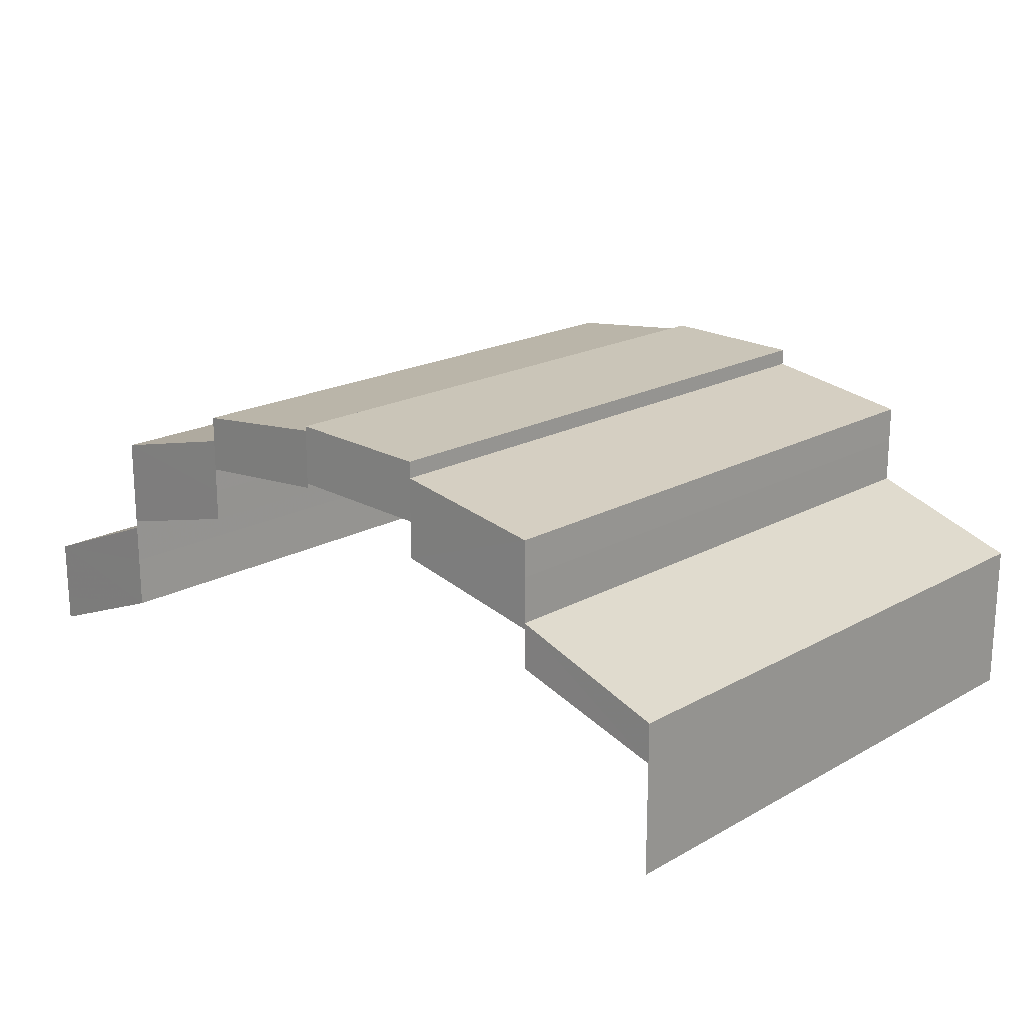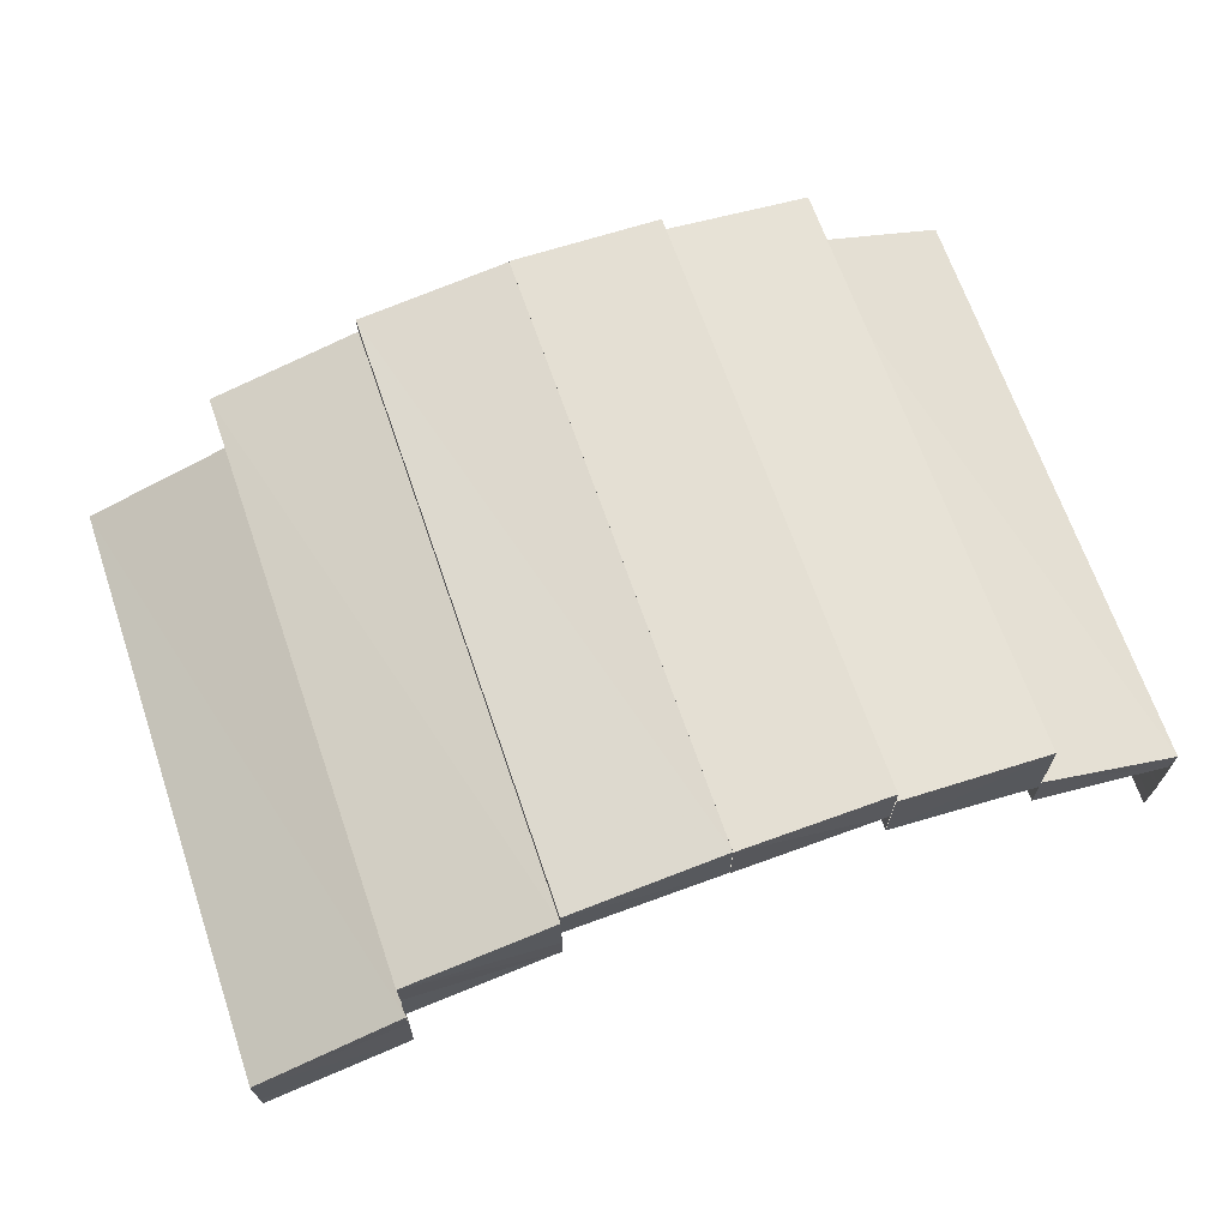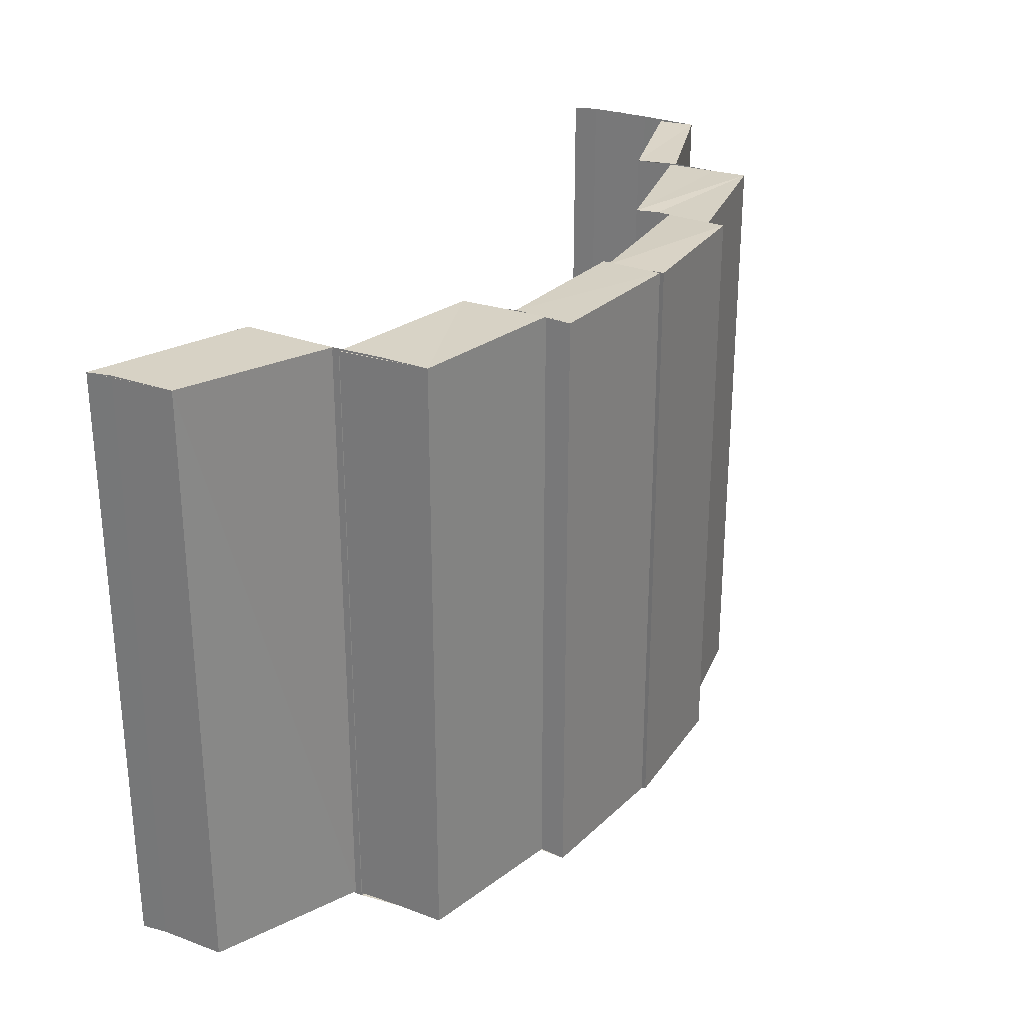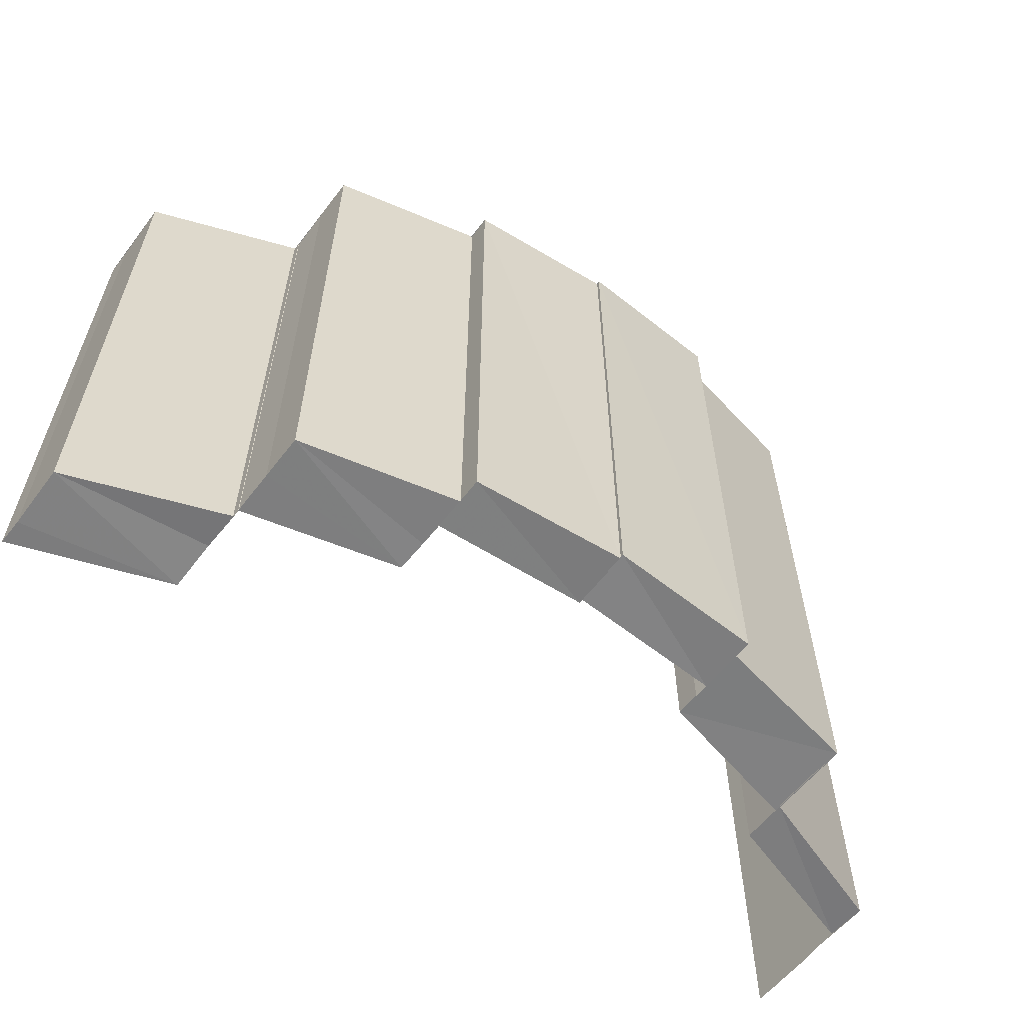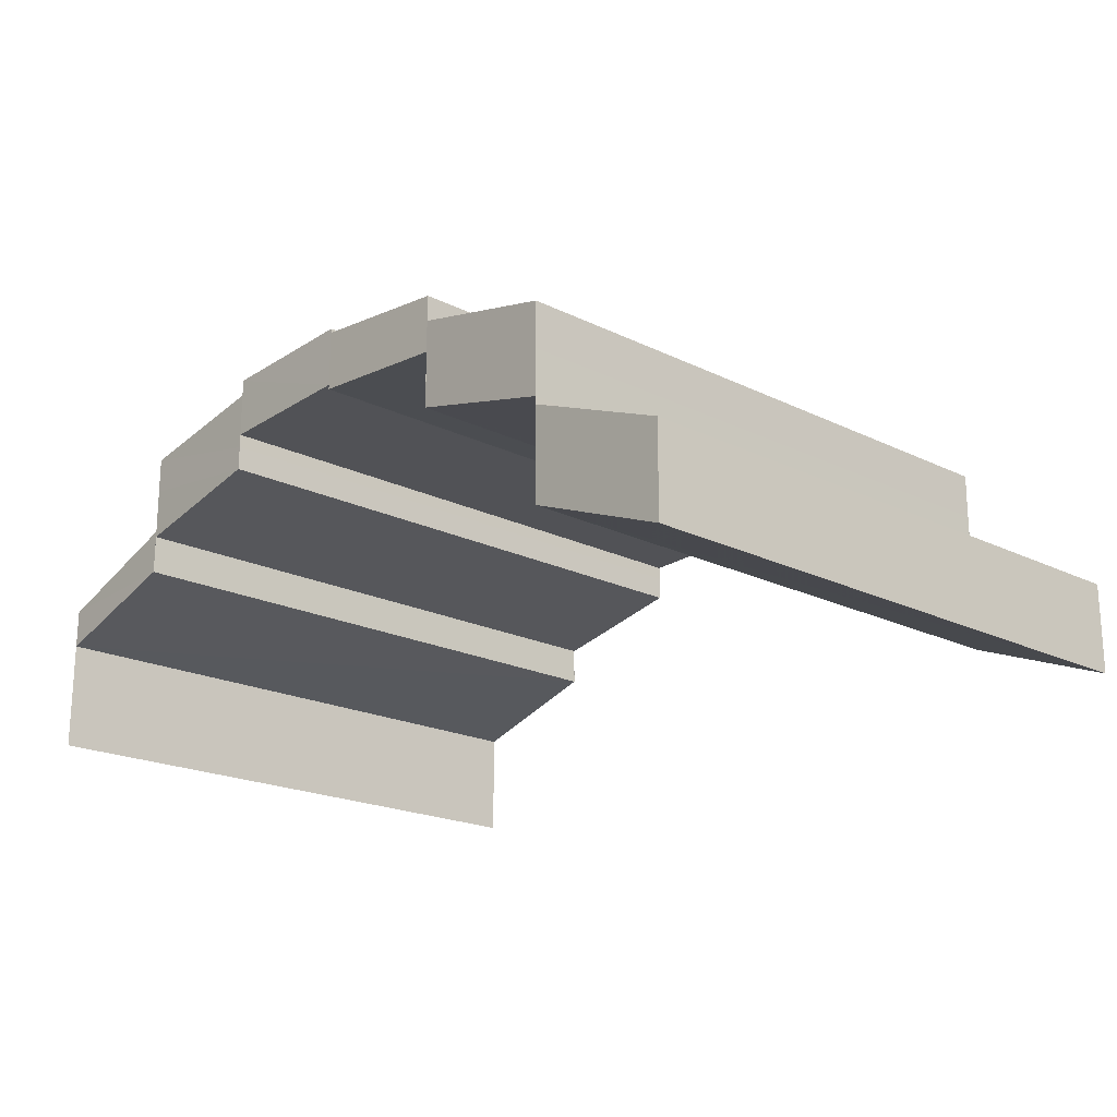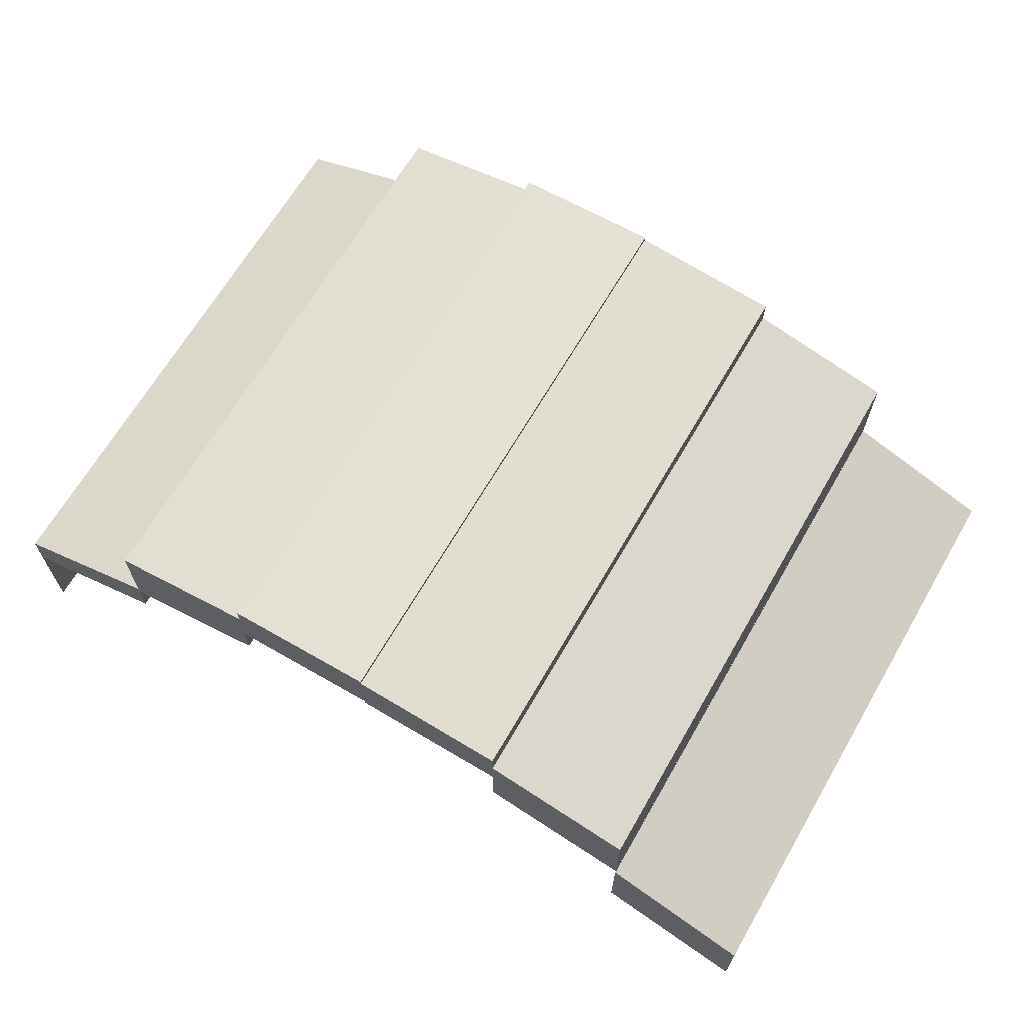
<metadata>
{"format":"obj","ext":"obj","renderer":"f3d","projection":"perspective","resolution":1024,"background":"white","views":[{"elev":18.9,"azim":43.6,"up":"+Z"},{"elev":67.3,"azim":-19.1,"up":"+Z"},{"elev":27.6,"azim":-60.8,"up":"+Y"},{"elev":-59.6,"azim":-37.7,"up":"+Y"},{"elev":-19.9,"azim":-132.2,"up":"+Z"},{"elev":66.1,"azim":-149.9,"up":"+Z"}]}
</metadata>
<code>
o 281
v 2216 1865 13.45
v 2216 1865 13.46
v 2216 1865 13.45
v 2216 1865 13.45
v 2216 1865 13.46
v 2216 1865 13.46
v 2216 1865 13.46
v 2216 1865 13.46
v 2216 1865 13.47
v 2216 1865 13.46
v 2216 1865 13.46
v 2216 1865 13.45
v 2216 1865 13.45
v 2216 1865 13.46
v 2216 1865 13.46
v 2216 1865 13.46
v 2216 1865 13.46
v 2216 1865 13.46
v 2216 1865 13.46
v 2216 1865 13.46
v 2216 1865 13.47
v 2216 1865 13.46
v 2216 1865 13.47
v 2216 1865 13.46
v 2216 1865 13.47
v 2216 1865 13.47
v 2216 1865 13.46
v 2216 1865 13.47
v 2216 1865 13.47
v 2216 1865 13.46
v 2216 1865 13.46
v 2216 1865 13.47
v 2216 1865 13.47
v 2216 1865 13.46
v 2216 1865 13.47
v 2216 1865 13.47
v 2216 1865 13.46
v 2216 1865 13.46
v 2216 1865 13.47
v 2216 1865 13.47
v 2216 1865 13.47
v 2216 1865 13.47
v 2216 1865 13.47
v 2216 1865 13.47
v 2216 1865 13.47
v 2216 1865 13.47
v 2216 1865 13.47
v 2216 1865 13.47
v 2216 1865 13.47
v 2216 1865 13.47
v 2216 1865 13.47
v 2216 1865 13.47
v 2216 1865 13.47
v 2216 1865 13.47
v 2216 1865 13.47
v 2216 1865 13.47
v 2216 1865 13.47
v 2216 1865 13.47
v 2216 1865 13.47
v 2216 1865 13.47
v 2216 1865 13.47
v 2216 1865 13.47
v 2216 1865 13.47
v 2216 1865 13.47
v 2216 1865 13.47
v 2216 1865 13.47
v 2216 1865 13.47
v 2216 1865 13.47
v 2216 1865 13.47
v 2216 1865 13.47
v 2216 1865 13.47
v 2216 1865 13.47
v 2216 1865 13.47
v 2216 1865 13.47
v 2216 1865 13.47
v 2216 1865 13.47
v 2216 1865 13.47
v 2216 1865 13.47
v 2216 1865 13.47
v 2216 1865 13.47
v 2216 1865 13.47
v 2216 1865 13.47
v 2216 1865 13.47
v 2216 1865 13.47
v 2216 1865 13.47
v 2216 1865 13.47
v 2216 1865 13.47
v 2216 1865 13.47
v 2216 1865 13.47
v 2216 1865 13.47
v 2216 1865 13.47
v 2216 1865 13.47
v 2216 1865 13.47
v 2216 1865 13.47
v 2216 1865 13.47
v 2216 1865 13.47
v 2216 1865 13.47
v 2216 1865 13.47
v 2216 1865 13.47
v 2216 1865 13.47
v 2216 1865 13.47
v 2216 1865 13.47
v 2216 1865 13.47
v 2216 1865 13.47
v 2216 1865 13.47
v 2216 1865 13.47
v 2216 1865 13.47
v 2216 1865 13.47
v 2216 1865 13.47
v 2216 1865 13.47
v 2216 1865 13.47
v 2216 1865 13.47
v 2216 1865 13.47
v 2216 1865 13.47
v 2216 1865 13.47
v 2216 1865 13.47
v 2216 1865 13.47
v 2216 1865 13.47
v 2216 1865 13.47
v 2216 1865 13.47
v 2216 1865 13.46
v 2216 1865 13.47
v 2216 1865 13.47
v 2216 1865 13.47
v 2216 1865 13.47
v 2216 1865 13.47
v 2216 1865 13.47
v 2216 1865 13.47
v 2216 1865 13.47
v 2216 1865 13.47
v 2216 1865 13.47
v 2216 1865 13.47
v 2216 1865 13.47
v 2216 1865 13.47
v 2216 1865 13.47
v 2216 1865 13.47
v 2216 1865 13.47
v 2216 1865 13.47
v 2216 1865 13.47
v 2216 1865 13.47
v 2216 1865 13.47
v 2216 1865 13.47
v 2216 1865 13.47
v 2216 1865 13.47
v 2216 1865 13.46
v 2216 1865 13.47
v 2216 1865 13.47
v 2216 1865 13.47
v 2216 1865 13.47
v 2216 1865 13.47
v 2216 1865 13.47
v 2216 1865 13.46
v 2216 1865 13.46
v 2216 1865 13.46
v 2216 1865 13.46
v 2216 1865 13.46
v 2216 1865 13.46
v 2216 1865 13.46
v 2216 1865 13.47
v 2216 1865 13.46
v 2216 1865 13.46
v 2216 1865 13.46
v 2216 1865 13.46
v 2216 1865 13.46
v 2216 1865 13.46
v 2216 1865 13.46
v 2216 1865 13.45
v 2216 1865 13.46
v 2216 1865 13.46
v 2216 1865 13.45
v 2216 1865 13.45
v 2216 1865 13.46
v 2216 1865 13.46
v 2216 1865 13.46
v 2216 1865 13.45
v 2216 1865 13.46
v 2216 1865 13.46
v 2216 1865 13.46
v 2216 1865 13.45
v 2216 1865 13.45
v 2216 1865 13.46
v 2216 1865 13.46
v 2216 1865 13.45
v 2216 1865 13.46
v 2216 1865 13.46
v 2216 1865 13.45
v 2216 1865 13.45
f 1 2 3
f 4 1 3
f 2 5 3
f 2 6 5
f 6 7 5
f 8 9 7
f 10 11 6
f 12 3 13
f 13 14 12
f 14 15 4
f 14 16 15
f 16 17 15
f 18 19 17
f 20 21 16
f 22 23 24
f 25 26 22
f 27 25 22
f 28 29 26
f 27 30 31
f 32 33 34
f 32 35 36
f 36 37 38
f 35 39 36
f 40 41 35
f 41 42 43
f 44 45 39
f 45 46 39
f 46 47 48
f 48 49 50
f 51 52 49
f 48 51 53
f 53 54 55
f 56 57 54
f 51 58 56
f 59 60 58
f 61 59 62
f 63 64 56
f 64 65 66
f 67 66 68
f 69 70 71
f 72 73 74
f 73 75 76
f 77 78 79
f 80 81 77
f 81 82 83
f 84 83 85
f 86 87 88
f 87 89 90
f 91 92 93
f 94 95 91
f 95 96 97
f 98 97 99
f 100 101 102
f 101 103 104
f 105 106 107
f 108 109 105
f 110 108 111
f 112 113 108
f 113 114 115
f 115 116 109
f 116 117 118
f 119 120 109
f 120 121 116
f 122 123 124
f 123 125 126
f 127 128 129
f 130 131 127
f 132 133 131
f 134 130 135
f 136 137 138
f 137 139 140
f 141 142 143
f 144 145 141
f 146 147 142
f 141 146 148
f 148 149 150
f 151 152 149
f 146 153 151
f 153 154 151
f 155 156 154
f 157 158 159
f 157 160 161
f 160 162 161
f 163 164 160
f 165 166 162
f 164 167 168
f 168 169 162
f 166 170 169
f 170 171 172
f 169 173 174
f 167 175 176
f 177 176 178
f 179 175 180
f 181 179 182
f 182 183 177
f 183 180 184
f 182 184 185
f 186 187 183

</code>
